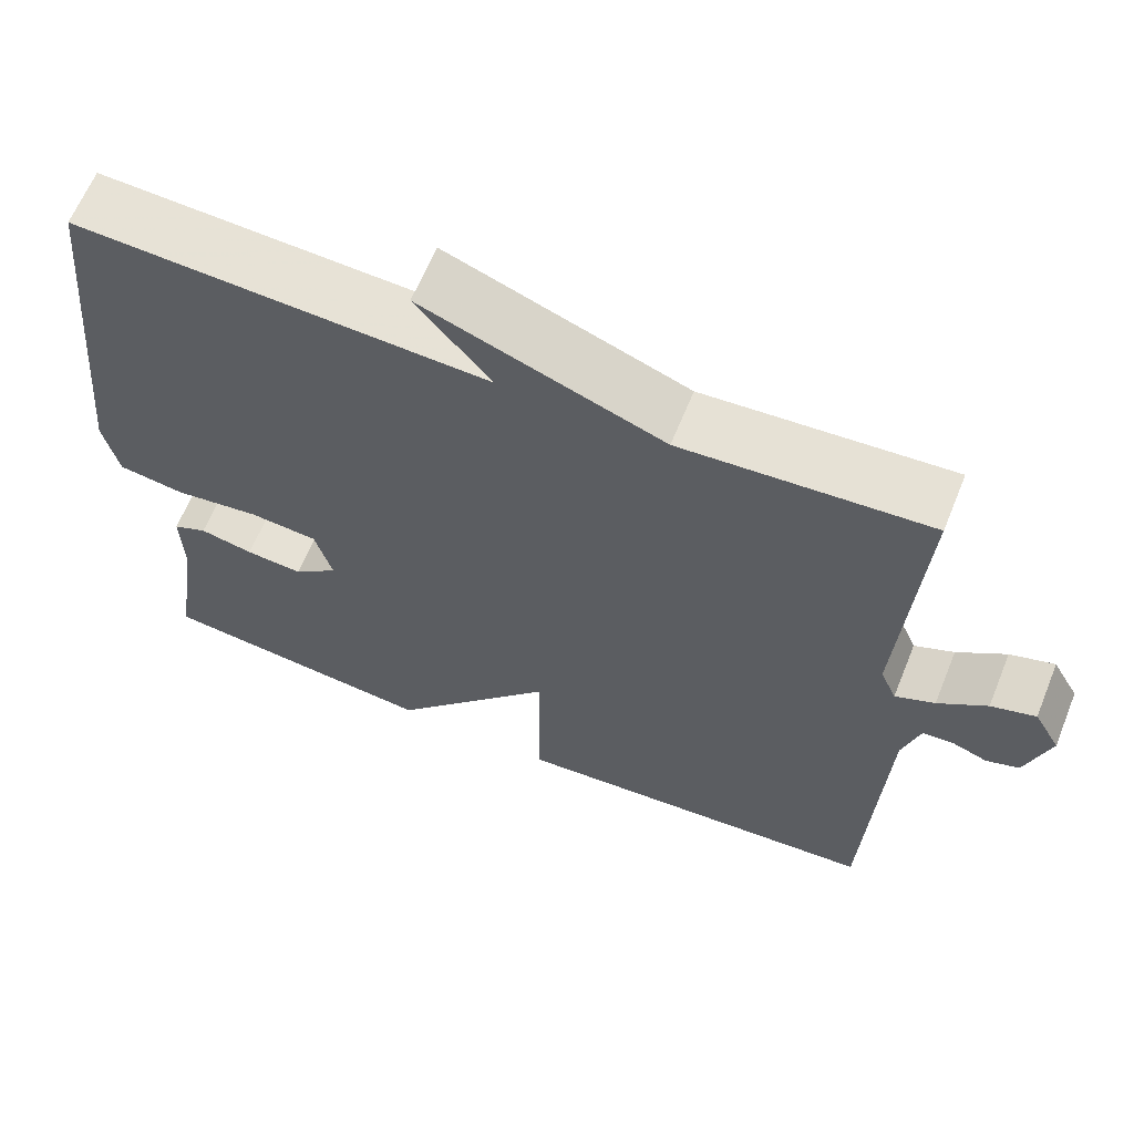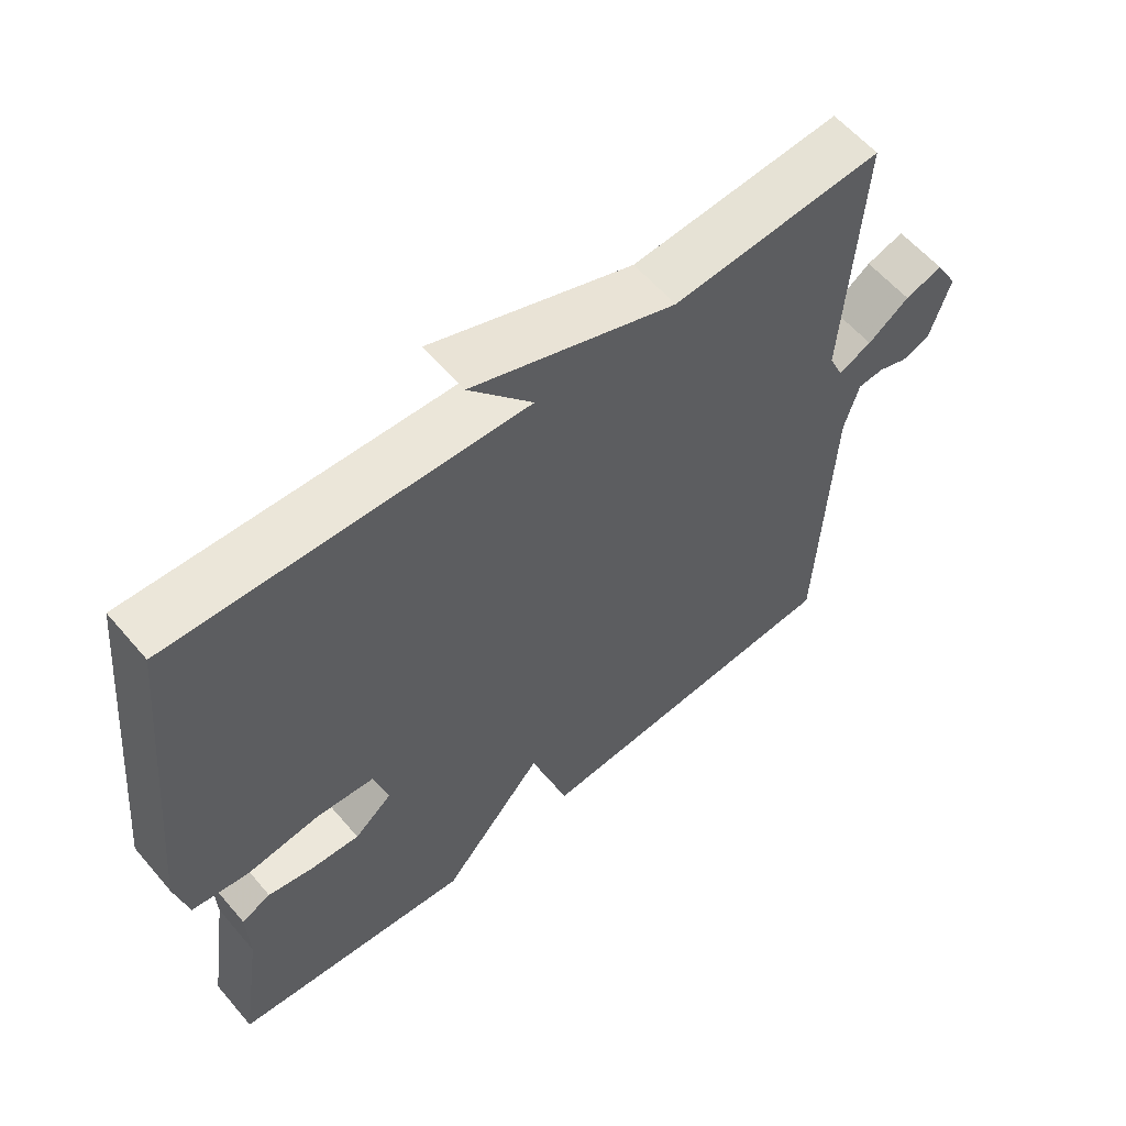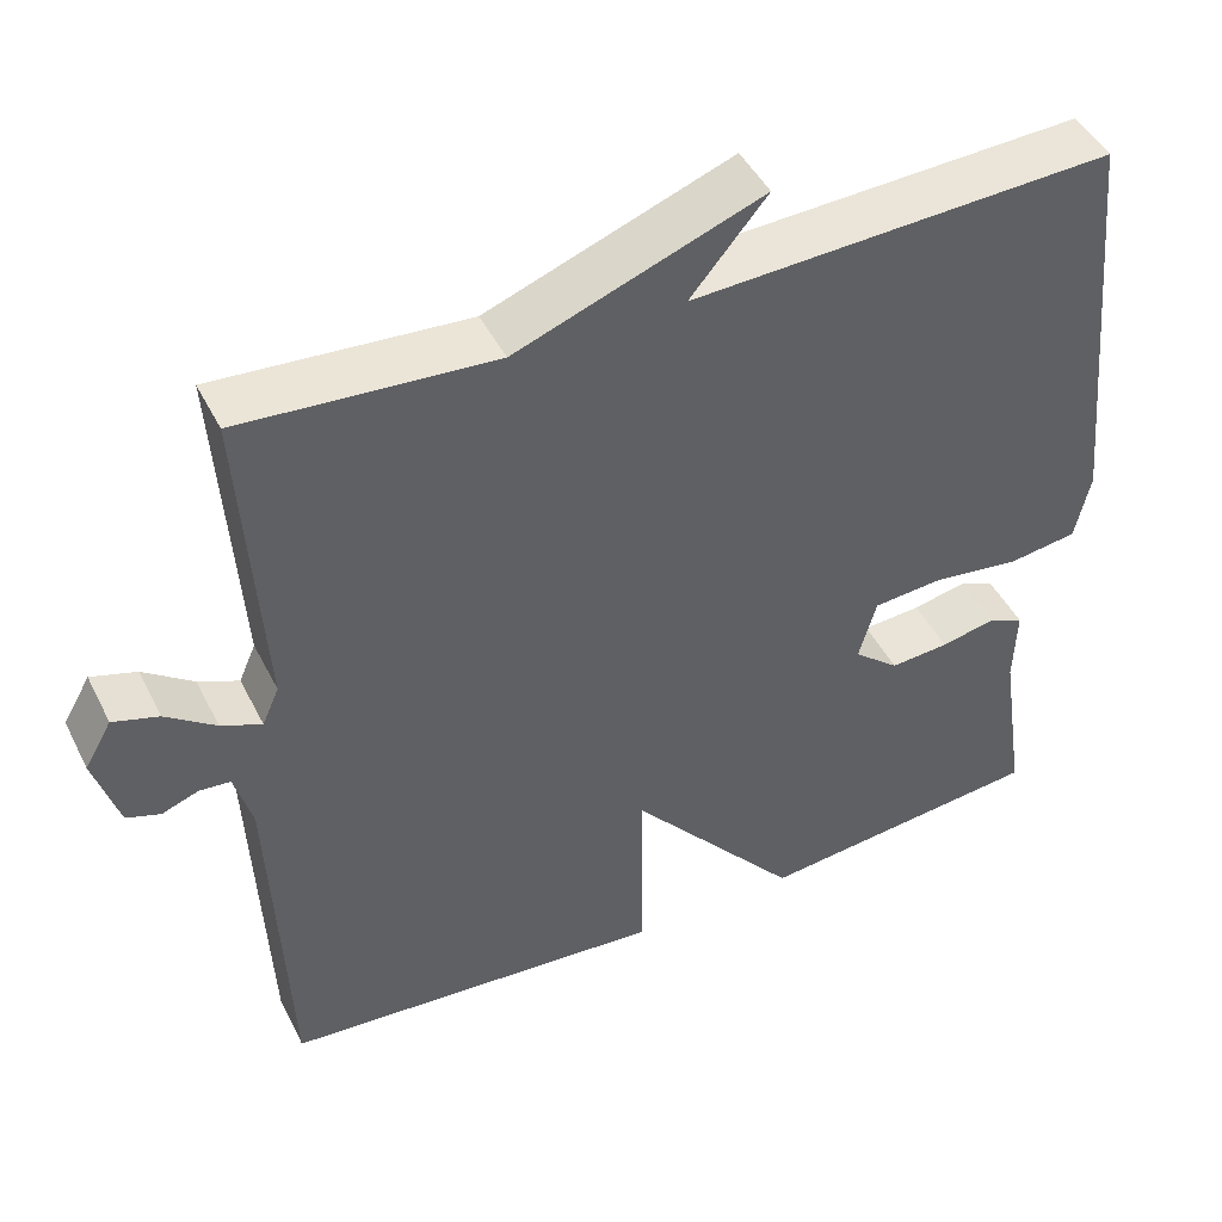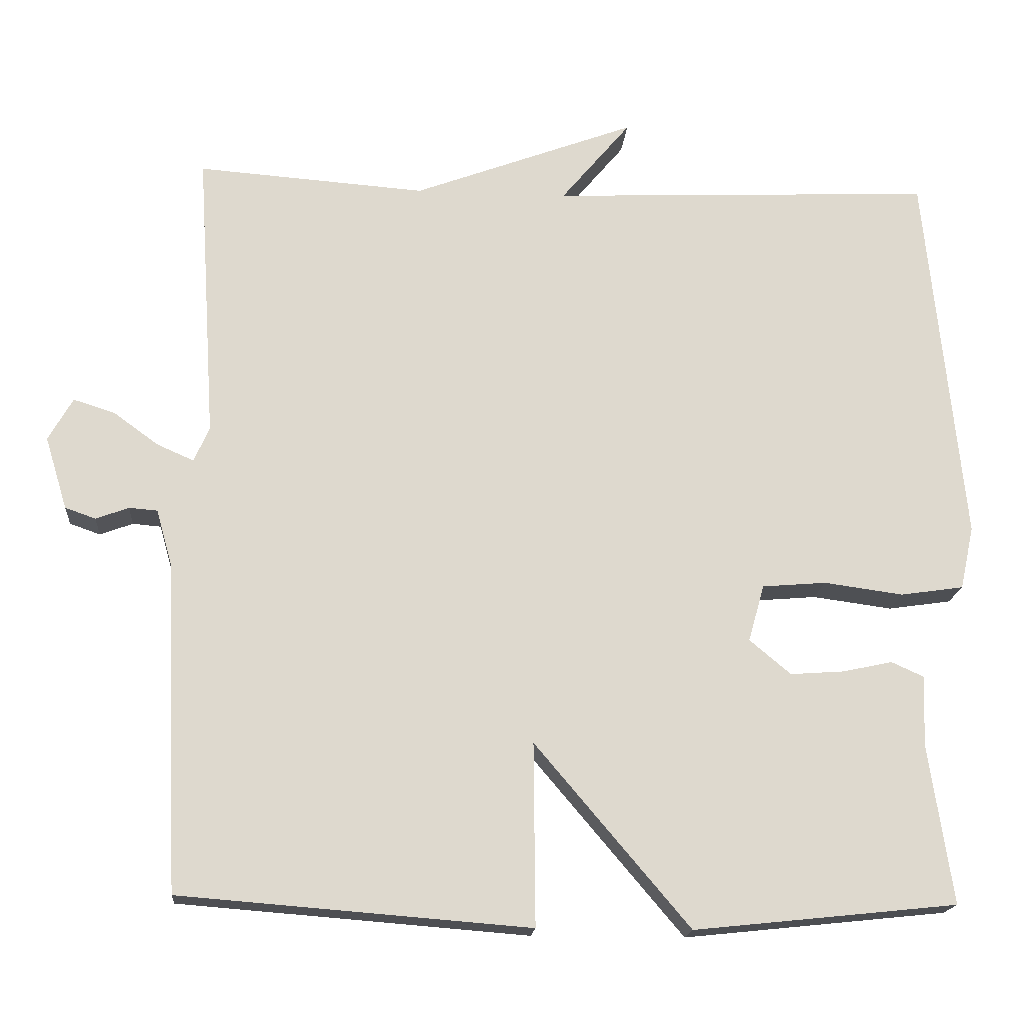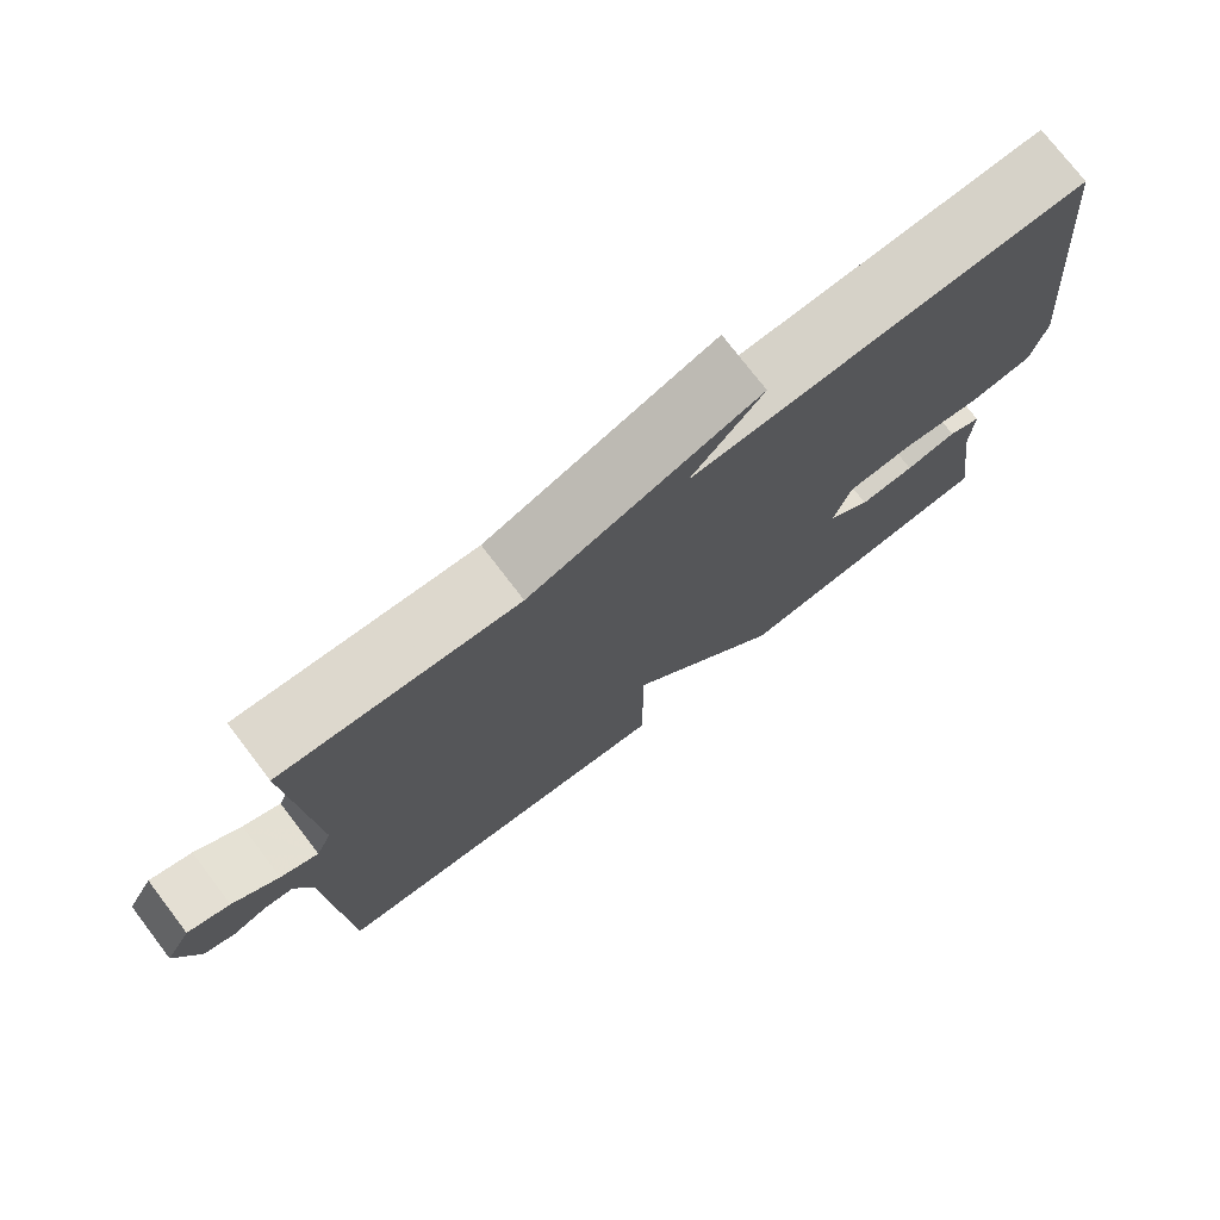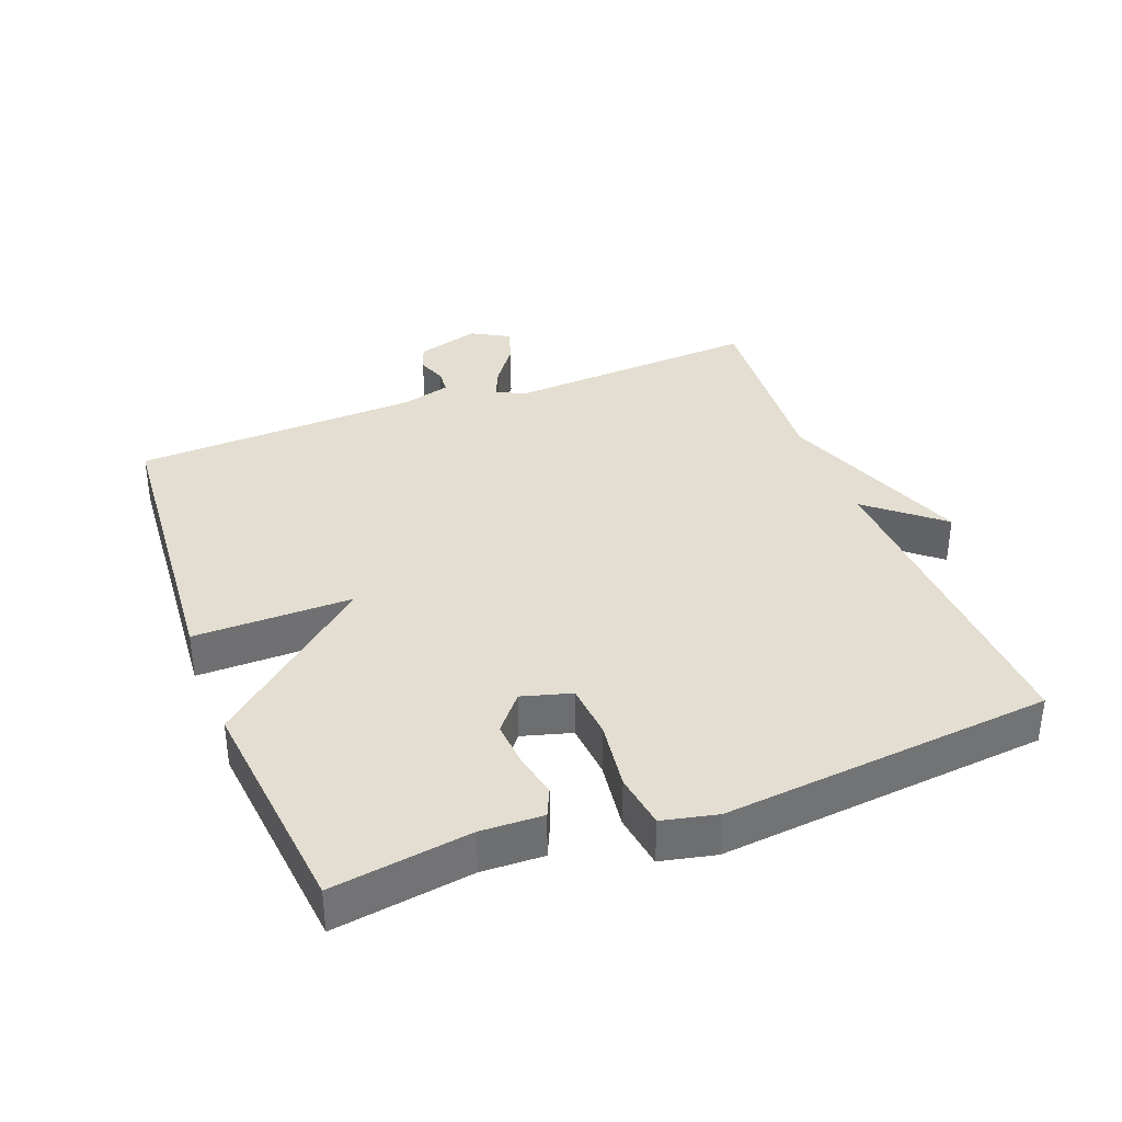
<metadata>
{"format":"obj","ext":"obj","renderer":"f3d","projection":"perspective","resolution":1024,"background":"white","views":[{"elev":63.6,"azim":22.1,"up":"+Z"},{"elev":59.2,"azim":-40.2,"up":"+Z"},{"elev":45.9,"azim":154.4,"up":"+Z"},{"elev":-17.8,"azim":175.4,"up":"+Z"},{"elev":75.5,"azim":142.6,"up":"+Z"},{"elev":36.2,"azim":-110.9,"up":"+Y"}]}
</metadata>
<code>
v 0.5 0.07 0.5
v 0.476 0.07 0.121
v 0.496 0.07 0.075
v 0.544 0.07 0.096
v 0.603 0.07 0.139
v 0.657 0.07 0.156
v 0.689 0.07 0.1
v 0.66 0.07 0.005
v 0.62 0.07 -0.009
v 0.577 0.07 0.007
v 0.54 0.07 0.004
v 0.519 0.07 -0.07
v 0.5 0.07 -0.5
v 0.043 0.07 -0.536
v 0.045 0.07 -0.298
v -0.157 0.07 -0.536
v -0.5 0.07 -0.5
v -0.469 0.07 -0.293
v -0.472 0.07 -0.2
v -0.43 0.07 -0.181
v -0.365 0.07 -0.195
v -0.295 0.07 -0.2
v -0.241 0.07 -0.155
v -0.262 0.07 -0.081
v -0.345 0.07 -0.074
v -0.449 0.07 -0.088
v -0.531 0.07 -0.076
v -0.549 0.07 0.006
v -0.5 0.07 0.5
v 0.001 0.07 0.478
v -0.09 0.07 0.587
v 0.201 0.07 0.478
v 0.5 0 0.5
v 0.476 0 0.121
v 0.496 0 0.075
v 0.544 0 0.096
v 0.603 0 0.139
v 0.657 0 0.156
v 0.689 0 0.1
v 0.66 0 0.005
v 0.62 0 -0.009
v 0.577 0 0.007
v 0.54 0 0.004
v 0.519 0 -0.07
v 0.5 0 -0.5
v 0.043 0 -0.536
v 0.045 0 -0.298
v -0.157 0 -0.536
v -0.5 0 -0.5
v -0.469 0 -0.293
v -0.472 0 -0.2
v -0.43 0 -0.181
v -0.365 0 -0.195
v -0.295 0 -0.2
v -0.241 0 -0.155
v -0.262 0 -0.081
v -0.345 0 -0.074
v -0.449 0 -0.088
v -0.531 0 -0.076
v -0.549 0 0.006
v -0.5 0 0.5
v 0.001 0 0.478
v -0.09 0 0.587
v 0.201 0 0.478
f 30 31 32
f 28 29 30
f 27 28 30
f 26 27 30
f 25 26 30
f 24 25 30 32
f 32 1 2
f 24 32 2
f 23 24 2
f 18 19 20 21
f 18 21 22
f 17 18 22
f 16 17 22
f 15 16 22
f 12 13 14 15
f 15 22 23
f 12 15 23
f 11 12 23
f 8 9 10
f 7 8 10
f 6 7 10
f 5 6 10
f 4 5 10
f 3 4 10 11
f 23 2 3
f 3 11 23
f 64 63 62
f 62 61 60
f 62 60 59
f 62 59 58
f 62 58 57
f 64 62 57 56
f 34 33 64
f 34 64 56
f 34 56 55
f 53 52 51 50
f 54 53 50
f 54 50 49
f 54 49 48
f 54 48 47
f 47 46 45 44
f 55 54 47
f 55 47 44
f 55 44 43
f 42 41 40
f 42 40 39
f 42 39 38
f 42 38 37
f 42 37 36
f 43 42 36 35
f 35 34 55
f 55 43 35
f 1 33 34 2
f 2 34 35 3
f 3 35 36 4
f 4 36 37 5
f 5 37 38 6
f 6 38 39 7
f 7 39 40 8
f 8 40 41 9
f 9 41 42 10
f 10 42 43 11
f 11 43 44 12
f 12 44 45 13
f 13 45 46 14
f 14 46 47 15
f 15 47 48 16
f 16 48 49 17
f 17 49 50 18
f 18 50 51 19
f 19 51 52 20
f 20 52 53 21
f 21 53 54 22
f 22 54 55 23
f 23 55 56 24
f 24 56 57 25
f 25 57 58 26
f 26 58 59 27
f 27 59 60 28
f 28 60 61 29
f 29 61 62 30
f 30 62 63 31
f 31 63 64 32
f 32 64 33 1

</code>
